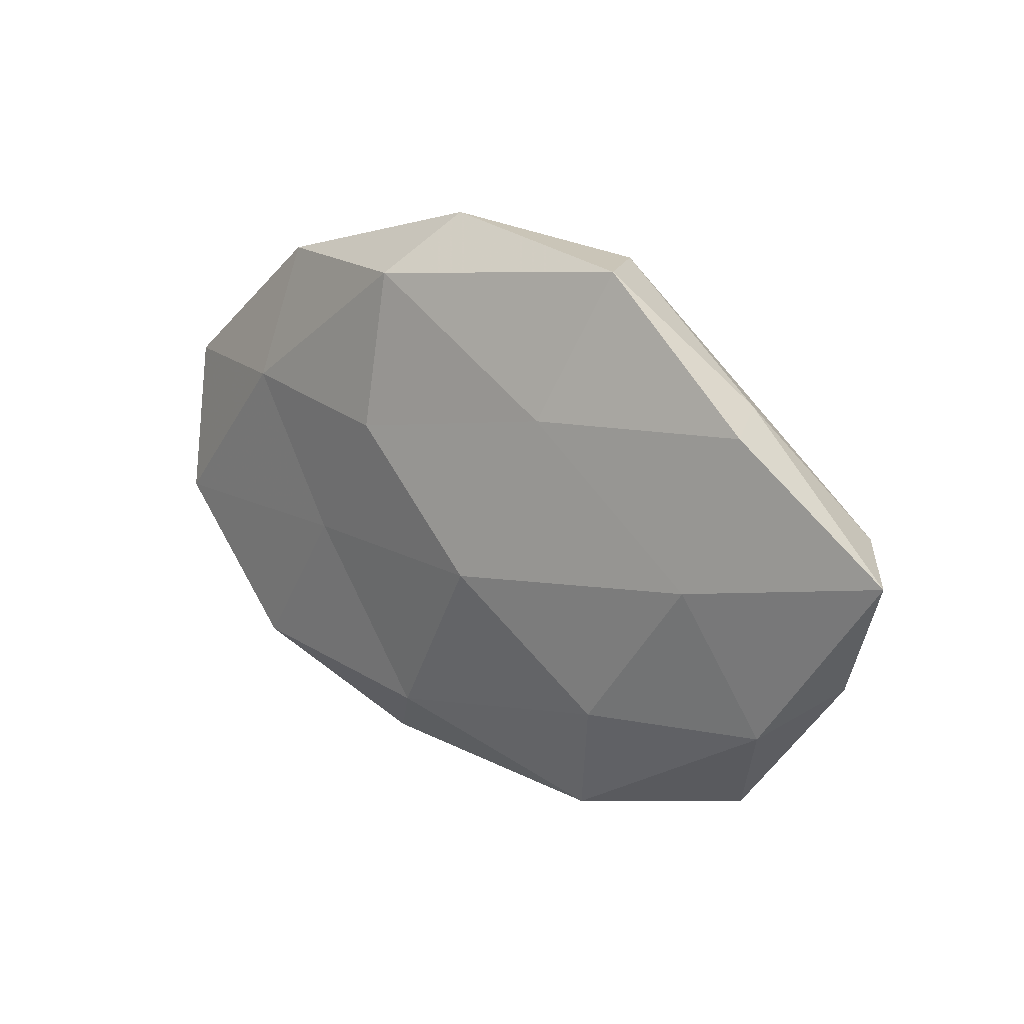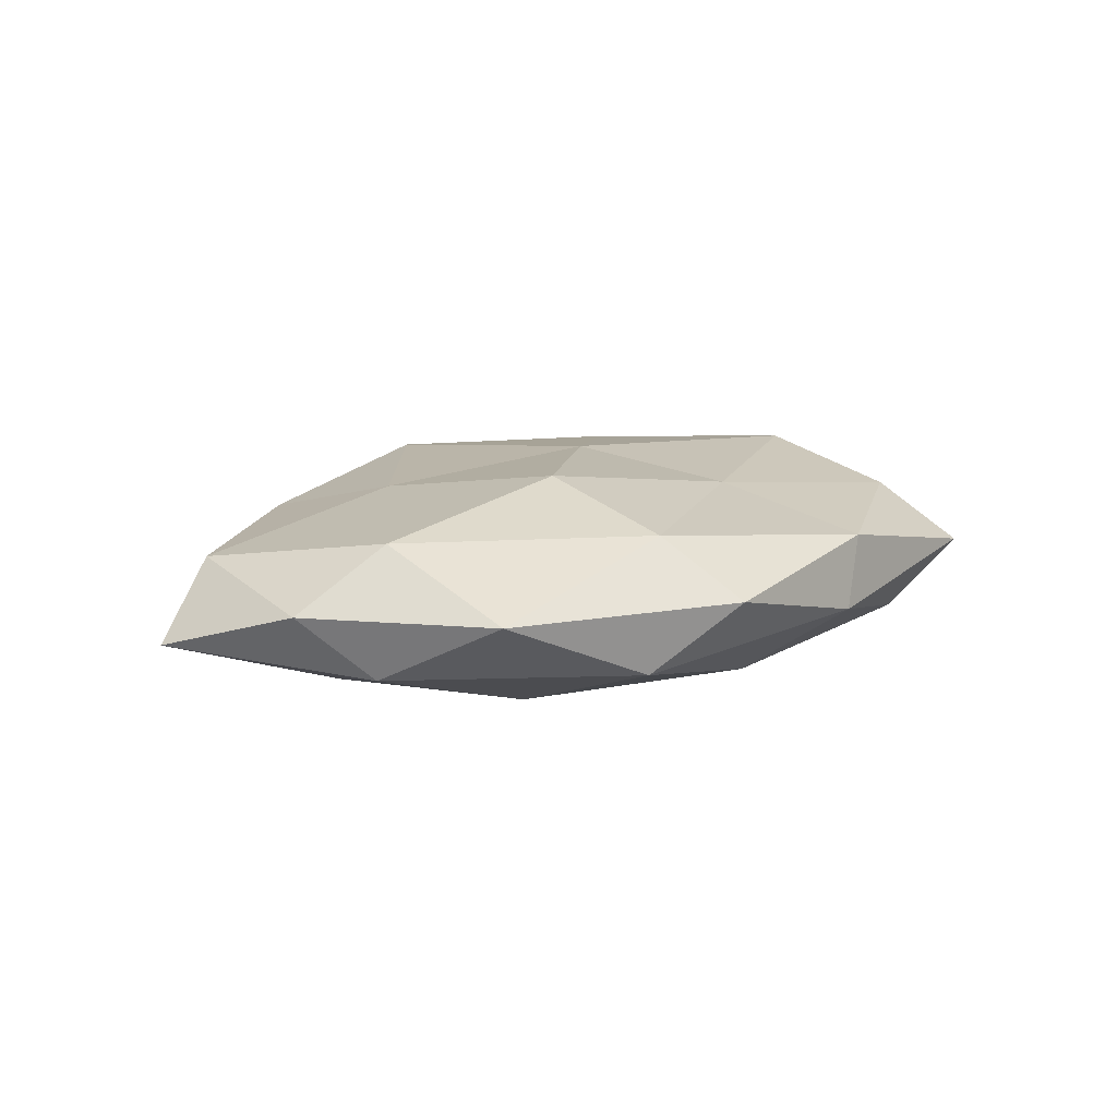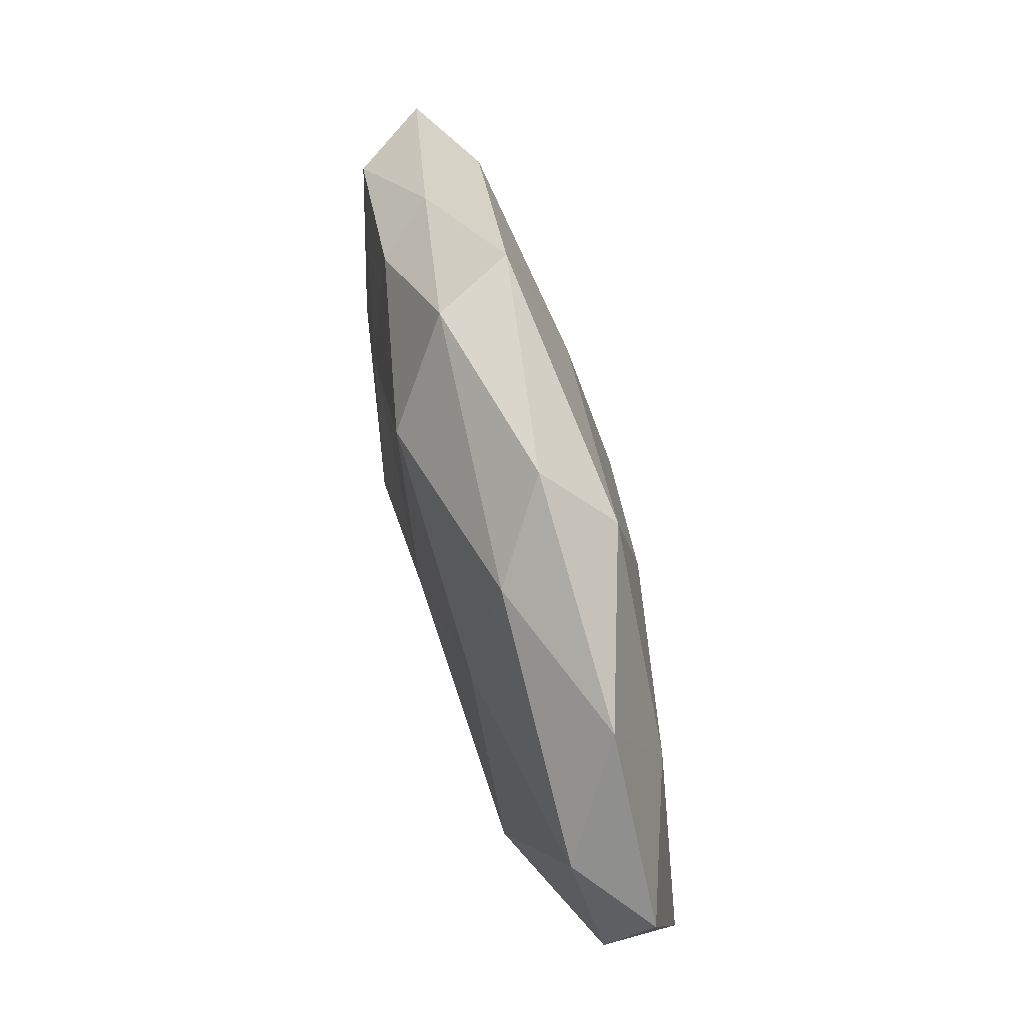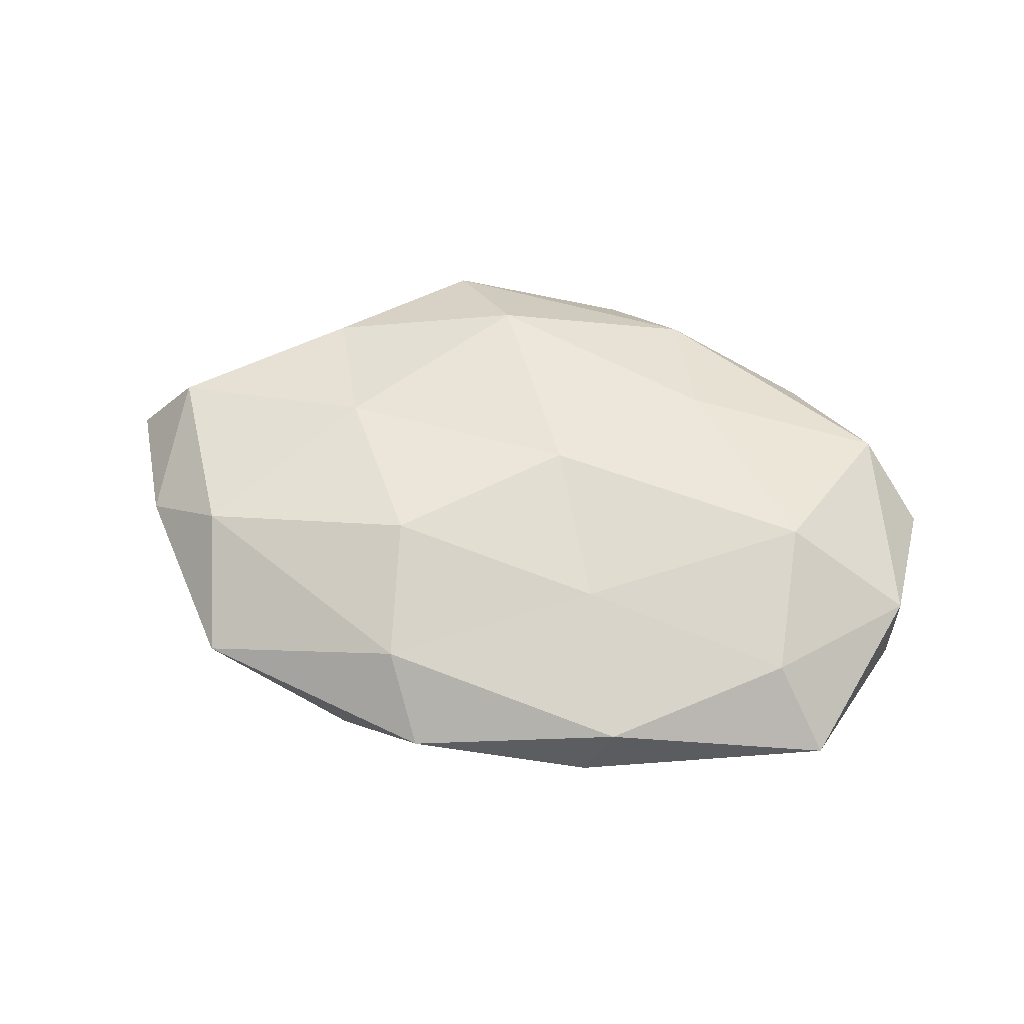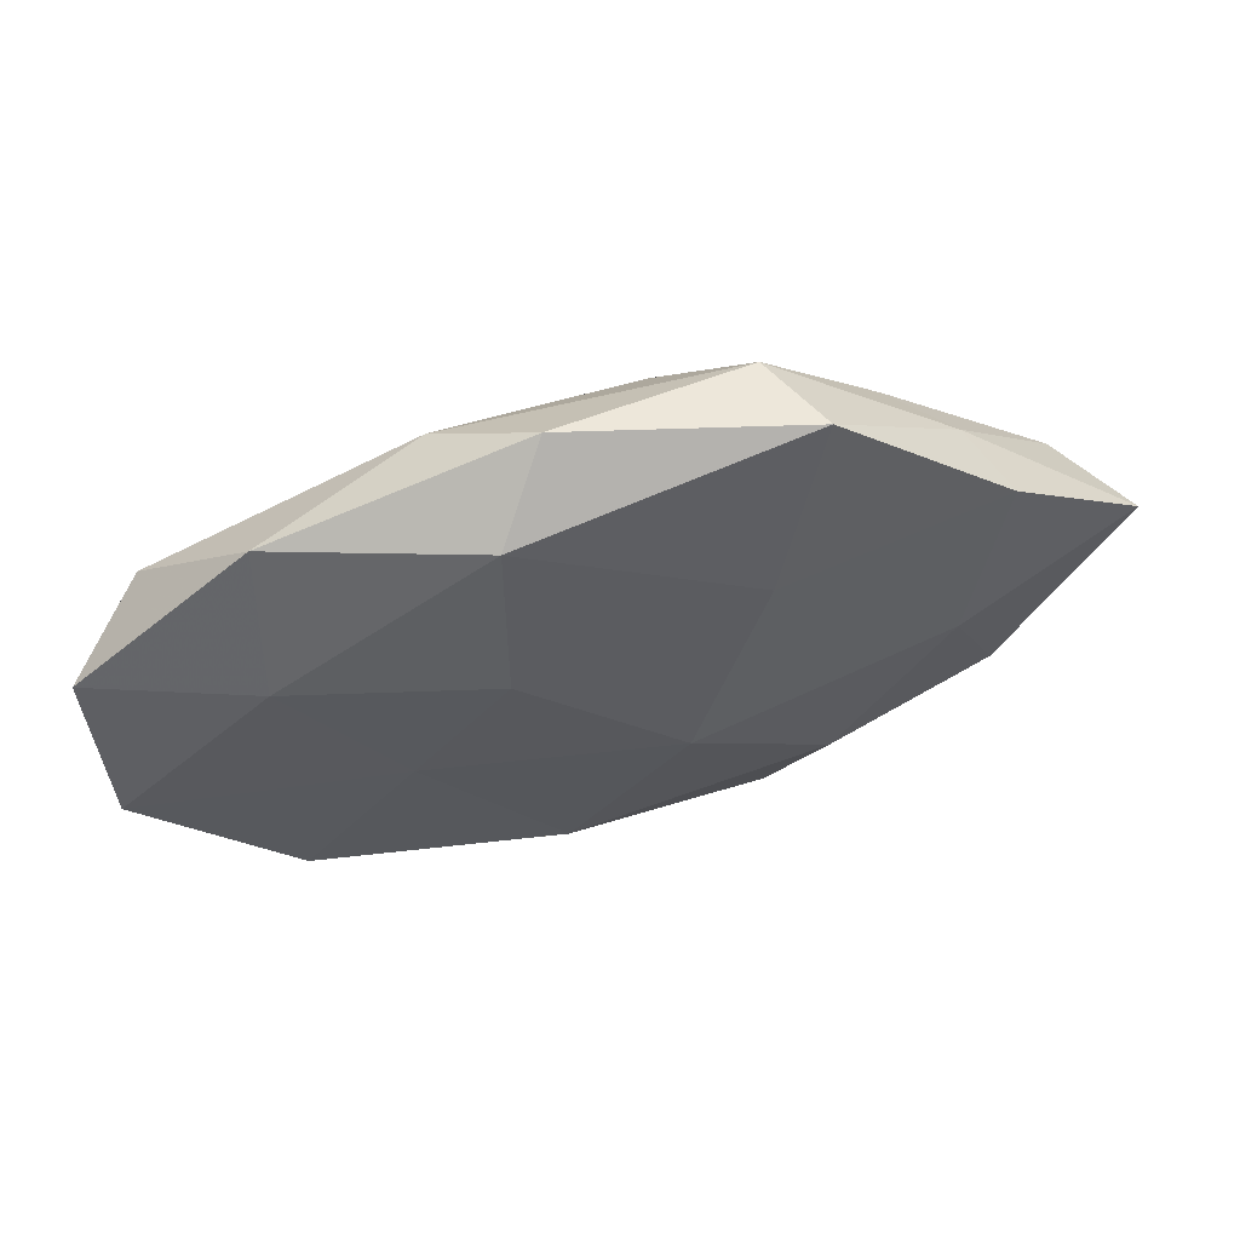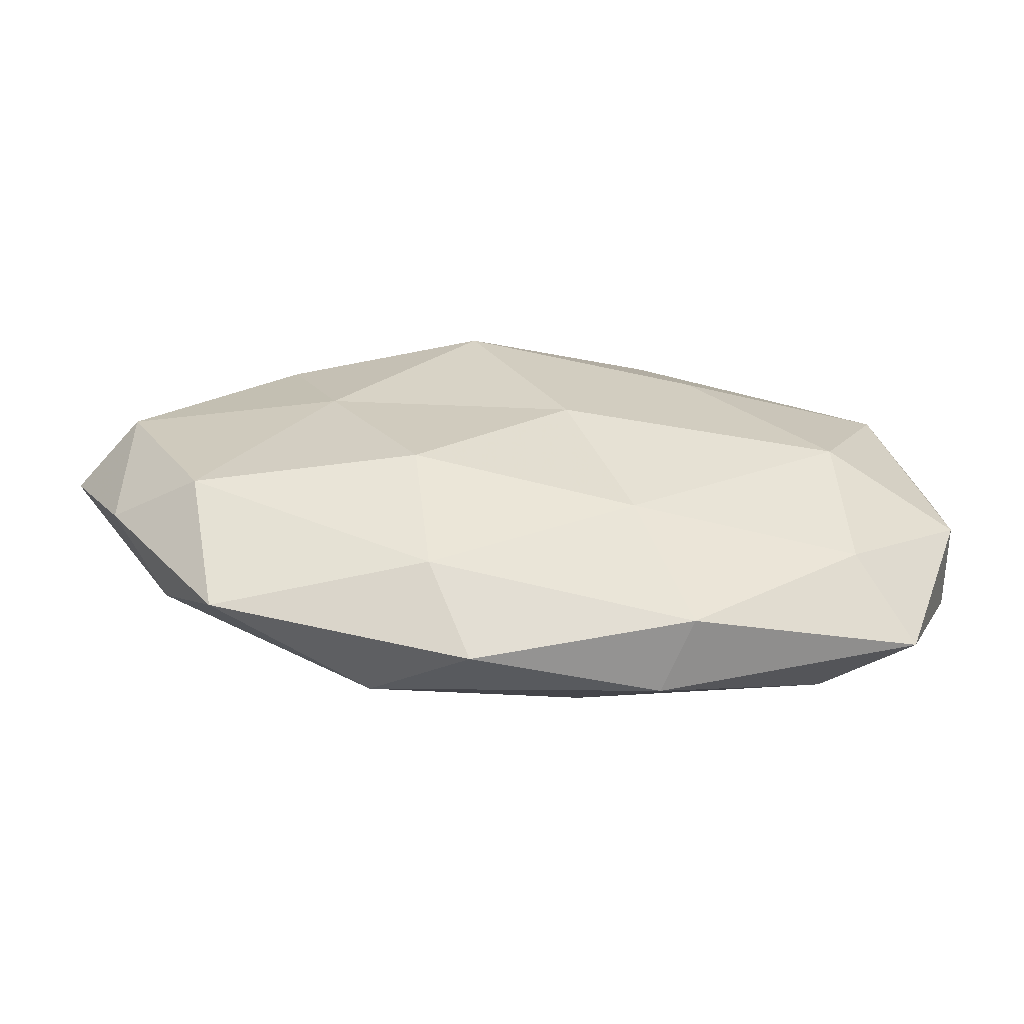
<metadata>
{"format":"obj","ext":"obj","renderer":"f3d","projection":"perspective","resolution":1024,"background":"white","views":[{"elev":20.6,"azim":-139.2,"up":"+Y"},{"elev":13.3,"azim":-41.3,"up":"+Z"},{"elev":73.0,"azim":74.4,"up":"+Y"},{"elev":60.9,"azim":12.0,"up":"+Z"},{"elev":58.9,"azim":166.3,"up":"+Y"},{"elev":-60.5,"azim":-3.4,"up":"+Y"}]}
</metadata>
<code>
v 0.01184 0.03217 -0.009323
v -0.04497 -0.01687 -0.005111
v 0.04684 -0.02721 -0.000303
v -0.0239 -0.01799 -0.01136
v -0.007014 -0.03854 0.001945
v -0.03714 0.001676 -0.01054
v -0.05202 0.007408 0.006393
v 0.05562 0.01249 -0.002093
v 0.02128 0.0176 0.0112
v -0.0415 -0.01453 0.01009
v 0.05449 -0.007219 -0.006301
v 0.01235 -0.01573 0.01052
v -0.02196 0.03706 -0.005354
v -0.04218 0.02118 -0.007265
v 0.01903 -0.03345 0.005443
v 0.01615 0.0328 0.005867
v 0.05461 -0.004898 0.003293
v -0.03779 -0.03096 0.002702
v 0.03631 0.01379 -0.00861
v -0.03212 0.02156 0.007712
v 0.03822 -0.001061 0.01176
v 0.01236 0.01246 -0.01275
v 0.0364 -0.02457 -0.008482
v -0.05961 0.005954 -0.002966
v 0.02315 -0.004847 -0.01051
v 0.01571 -0.03508 -0.003497
v -0.006224 -0.00283 -0.01529
v -0.01853 -0.03432 -0.005717
v -0.01467 -0.01276 0.01436
v -0.007985 0.02575 0.0123
v 0.005834 0.03957 -0.001427
v -0.0123 -0.02948 0.009256
v 0.0395 -0.01976 0.007536
v -0.01719 0.0363 0.004086
v -0.05211 -0.01077 0.002427
v -0.02596 0.00589 0.01175
v -0.01536 0.01863 -0.0114
v -0.03849 0.02235 0.0007212
v 0.04684 0.01878 0.006021
v 0.004219 0.003091 0.01369
v 0.03525 0.03056 -0.002083
v 0.006789 -0.02518 -0.01183
f 4 2 6
f 3 11 17
f 17 11 8
f 19 8 11
f 1 19 22
f 3 23 11
f 2 24 6
f 6 24 14
f 19 11 25
f 22 19 25
f 25 11 23
f 26 3 15
f 5 26 15
f 26 23 3
f 6 27 4
f 25 27 22
f 28 2 4
f 18 2 28
f 5 18 28
f 5 28 26
f 16 30 9
f 31 1 13
f 5 15 32
f 15 12 32
f 5 32 18
f 32 10 18
f 32 29 10
f 32 12 29
f 15 3 33
f 15 33 12
f 33 3 17
f 12 33 21
f 17 21 33
f 34 30 16
f 34 20 30
f 31 13 34
f 31 34 16
f 35 10 7
f 18 35 2
f 18 10 35
f 2 35 24
f 7 24 35
f 10 36 7
f 7 36 20
f 10 29 36
f 30 20 36
f 1 37 13
f 14 37 6
f 13 37 14
f 1 22 37
f 37 27 6
f 37 22 27
f 13 14 38
f 20 38 7
f 38 24 7
f 38 14 24
f 13 38 34
f 34 38 20
f 16 9 39
f 8 39 17
f 39 9 21
f 39 21 17
f 40 21 9
f 12 21 40
f 29 12 40
f 9 30 40
f 40 36 29
f 30 36 40
f 41 19 1
f 41 8 19
f 31 41 1
f 31 16 41
f 41 39 8
f 16 39 41
f 23 42 25
f 26 42 23
f 42 4 27
f 42 27 25
f 28 4 42
f 28 42 26

</code>
